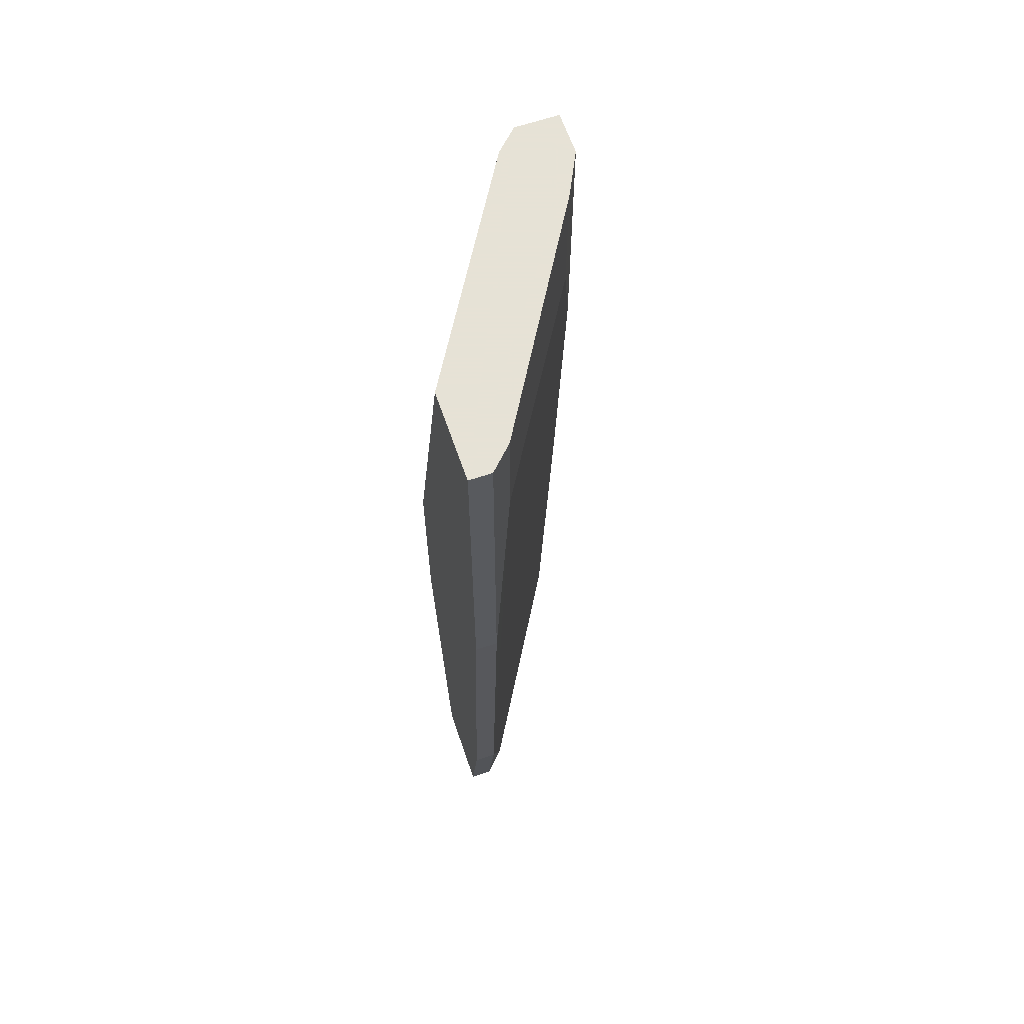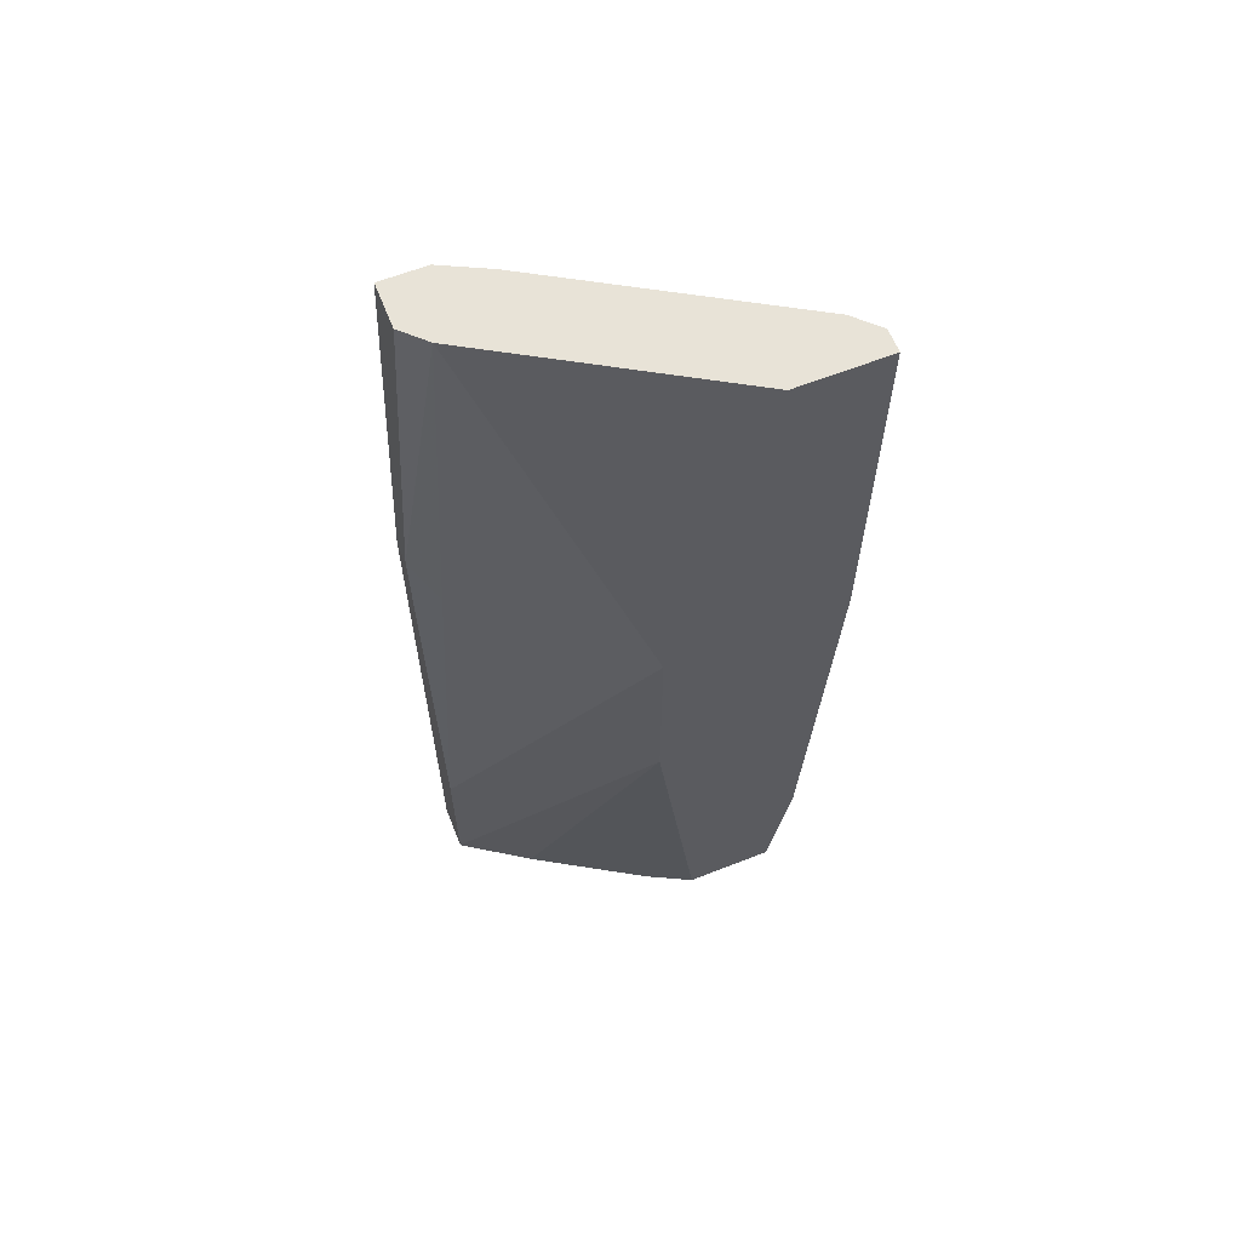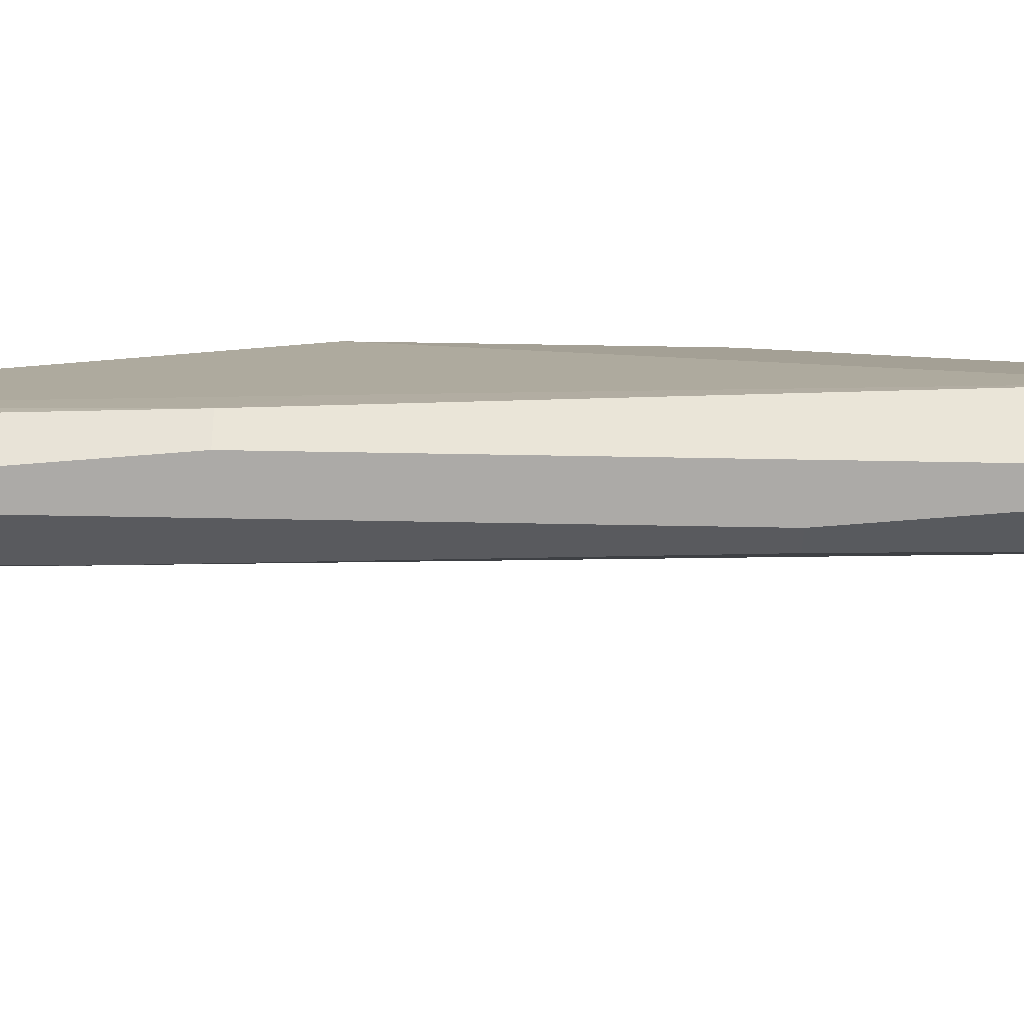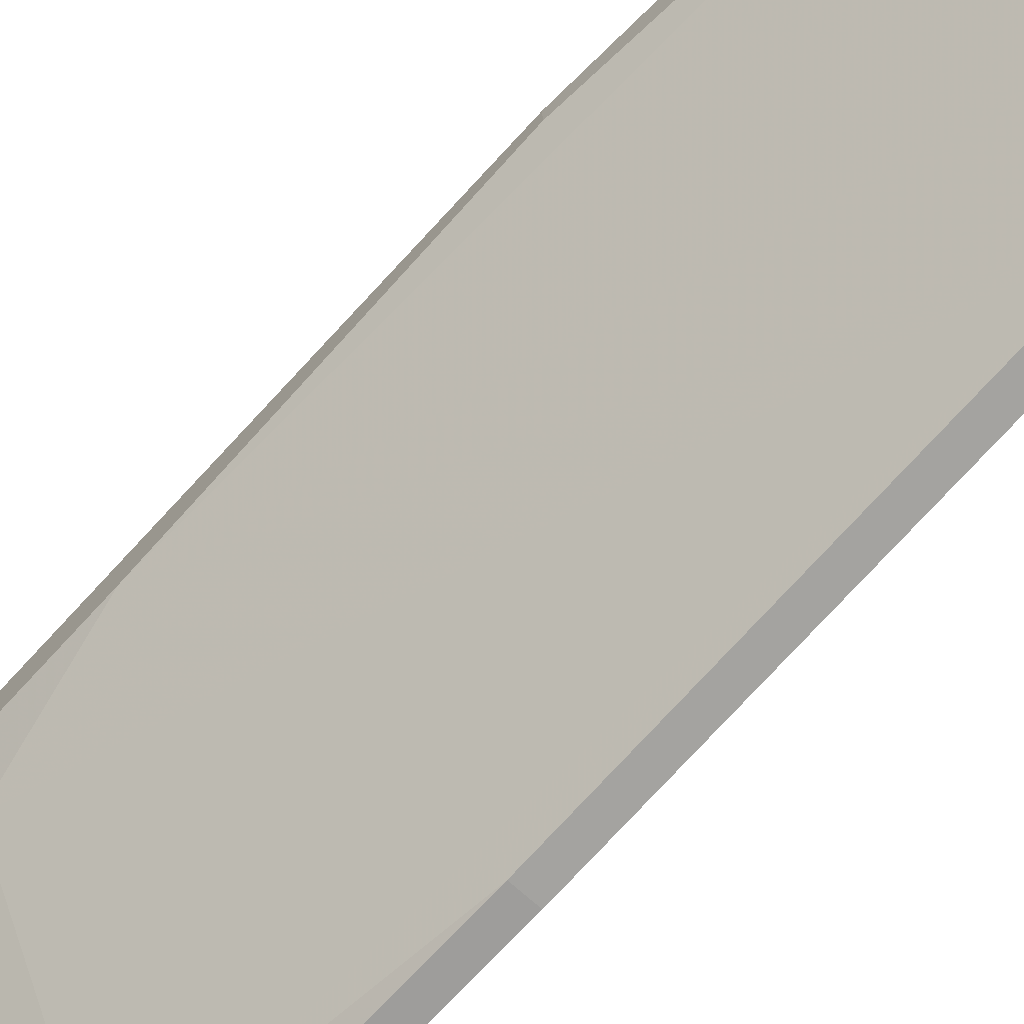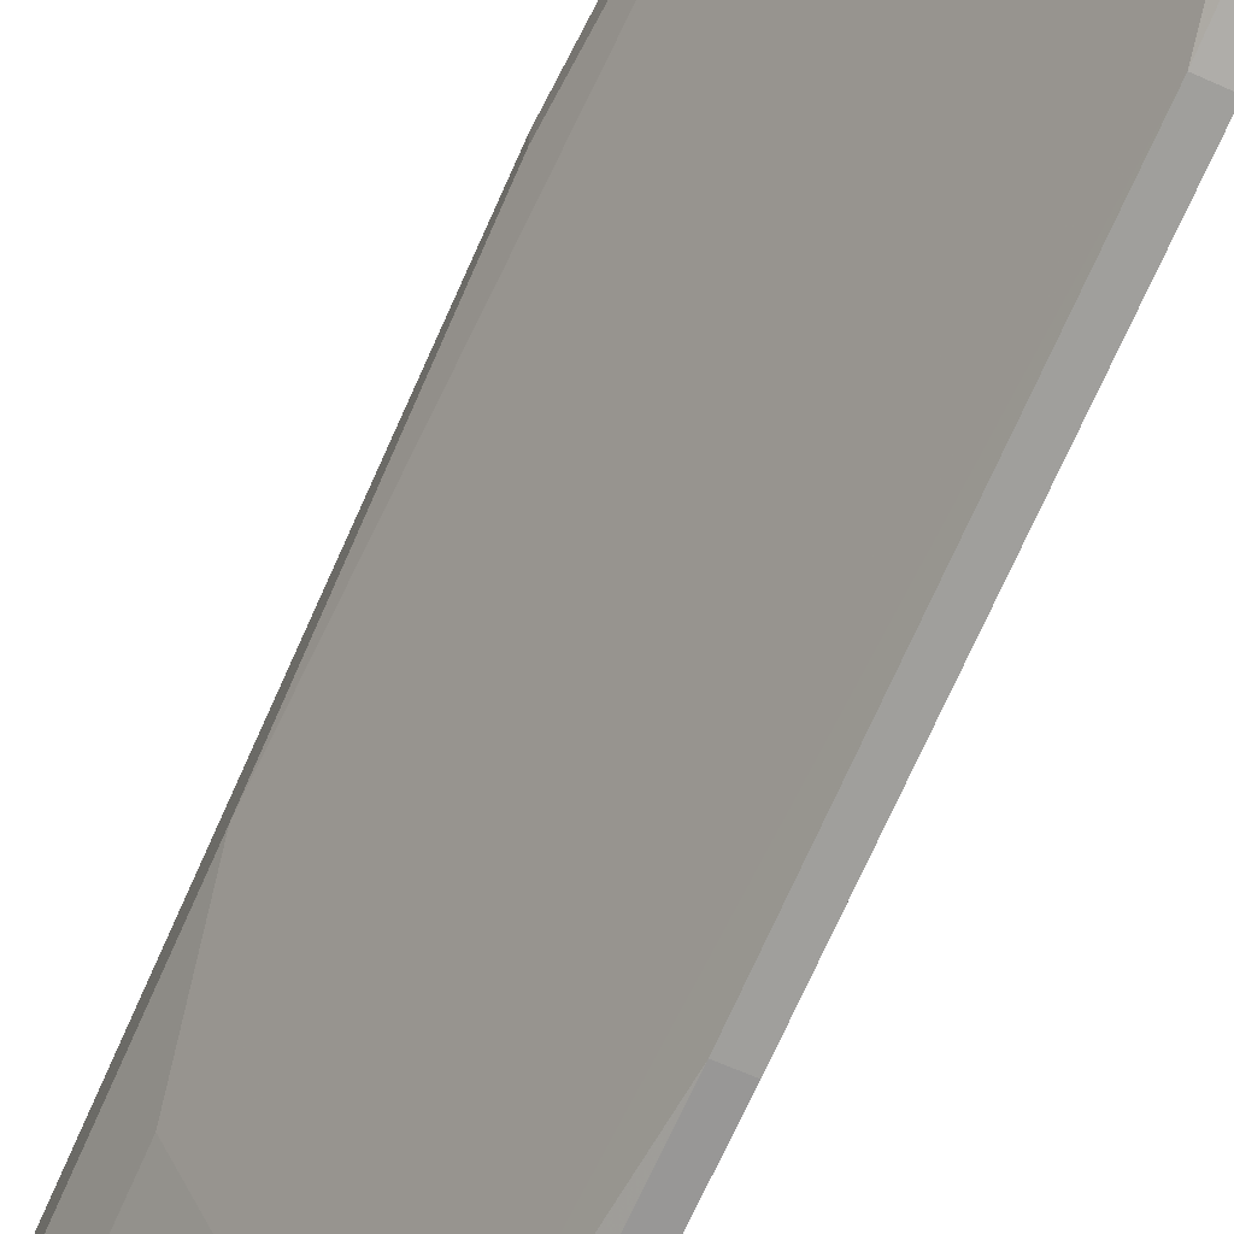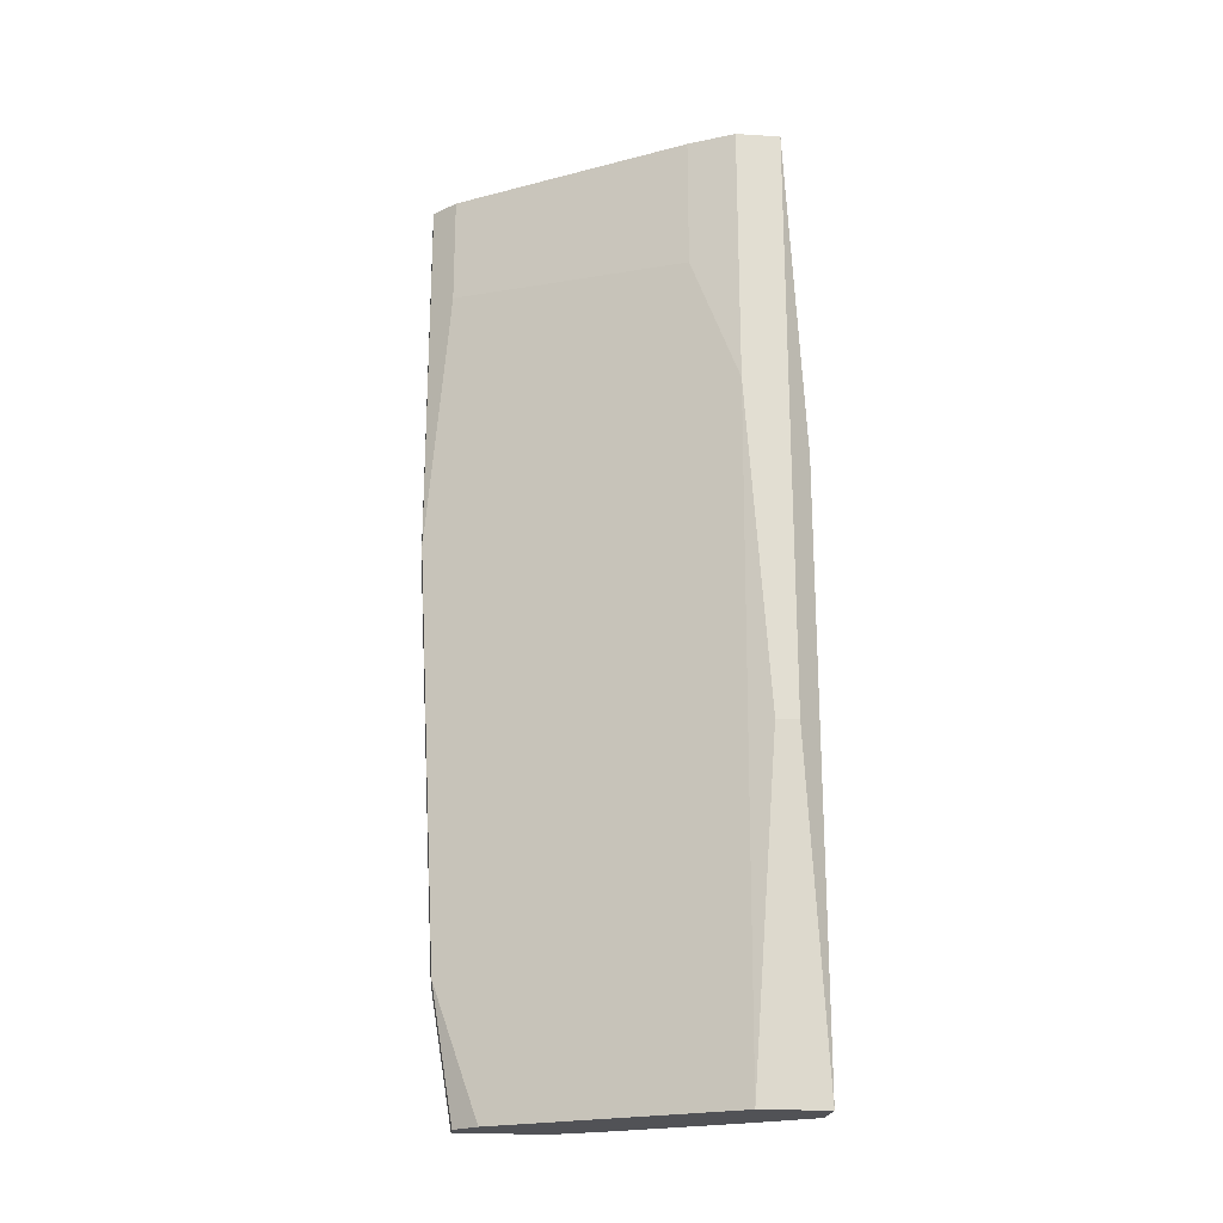
<metadata>
{"format":"obj","ext":"obj","renderer":"f3d","projection":"perspective","resolution":1024,"background":"white","views":[{"elev":63.8,"azim":-19.0,"up":"+Z"},{"elev":62.2,"azim":-111.8,"up":"+Z"},{"elev":58.8,"azim":91.1,"up":"+Y"},{"elev":-70.4,"azim":137.7,"up":"+Y"},{"elev":-68.3,"azim":156.2,"up":"+Y"},{"elev":-21.2,"azim":83.8,"up":"+Z"}]}
</metadata>
<code>
v 0.04861 0.06678 0.0582
v 0.04861 0.07216 -0.03585
v 0.04861 0.07216 -0.05467
v 0.04861 0.06946 0.0125
v 0.05399 0.05872 0.0582
v 0.05399 0.05872 0.04207
v 0.05399 0.06409 -0.05467
v 0.05399 0.07216 0.01788
v 0.05399 0.07216 -0.05467
v 0.03518 0.03454 -0.05467
v 0.03518 0.03186 -0.03854
v 0.03518 0.05066 -0.05467
v 0.03518 0.02917 0.0582
v 0.03518 0.02917 0.0125
v 0.05668 0.06678 -0.01435
v 0.05668 0.06409 0.0582
v 0.05668 0.06409 0.02595
v 0.05668 0.06946 0.0582
v 0.05668 0.06946 -0.01435
v 0.0513 0.07216 0.01788
v 0.0513 0.06946 0.0582
v 0.04324 0.06409 -0.05467
v 0.03249 0.03454 -0.05467
v 0.03249 0.03186 -0.03854
v 0.03249 0.03991 0.0582
v 0.03249 0.04529 -0.05467
v 0.03249 0.05066 -0.01167
v 0.03249 0.05066 0.0125
v 0.03249 0.02917 0.0582
v 0.03249 0.02917 0.0125
v 0.03787 0.03186 0.0582
v 0.03787 0.03186 0.04475
v 0.03787 0.03723 -0.05467
f 33 11 10
f 22 7 23
f 30 28 23
f 30 14 29
f 28 30 29
f 16 21 29
f 7 22 3
f 28 29 25
f 29 21 25
f 7 3 9
f 22 23 26
f 23 28 26
f 23 7 33
f 33 7 17
f 21 16 18
f 16 17 18
f 9 3 20
f 21 18 20
f 7 9 19
f 9 18 19
f 18 17 19
f 3 22 27
f 28 3 27
f 26 28 27
f 16 29 31
f 14 32 31
f 25 21 1
f 28 25 1
f 21 20 1
f 14 30 11
f 32 14 11
f 33 17 11
f 3 28 2
f 20 3 2
f 17 16 6
f 31 32 6
f 32 11 6
f 11 17 6
f 18 9 8
f 9 20 8
f 20 18 8
f 29 14 13
f 14 31 13
f 31 29 13
f 22 26 12
f 27 22 12
f 26 27 12
f 17 7 15
f 7 19 15
f 19 17 15
f 30 23 24
f 11 30 24
f 23 11 24
f 16 31 5
f 6 16 5
f 31 6 5
f 28 1 4
f 1 20 4
f 2 28 4
f 20 2 4
f 23 33 10
f 11 23 10

</code>
